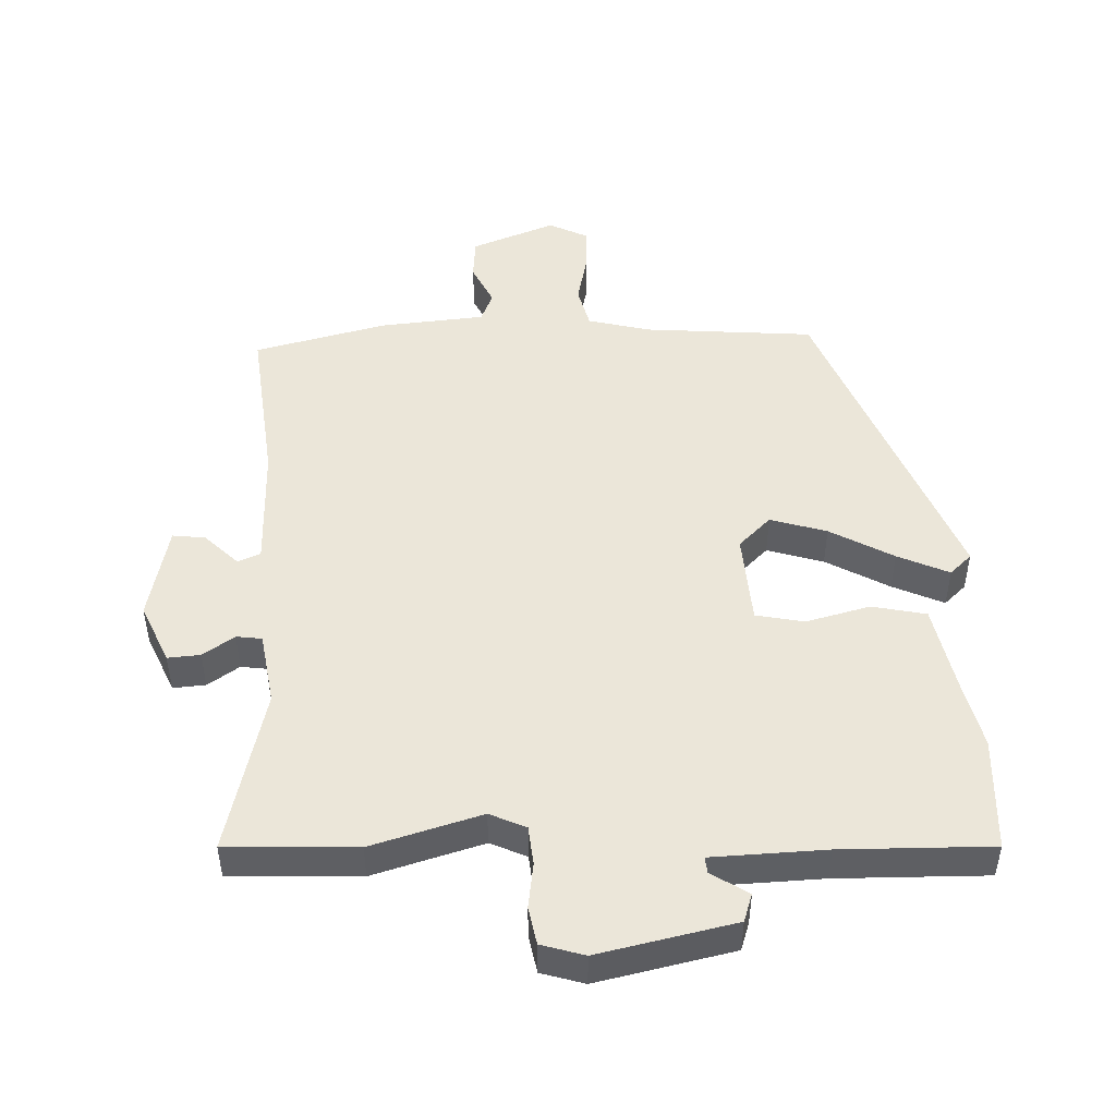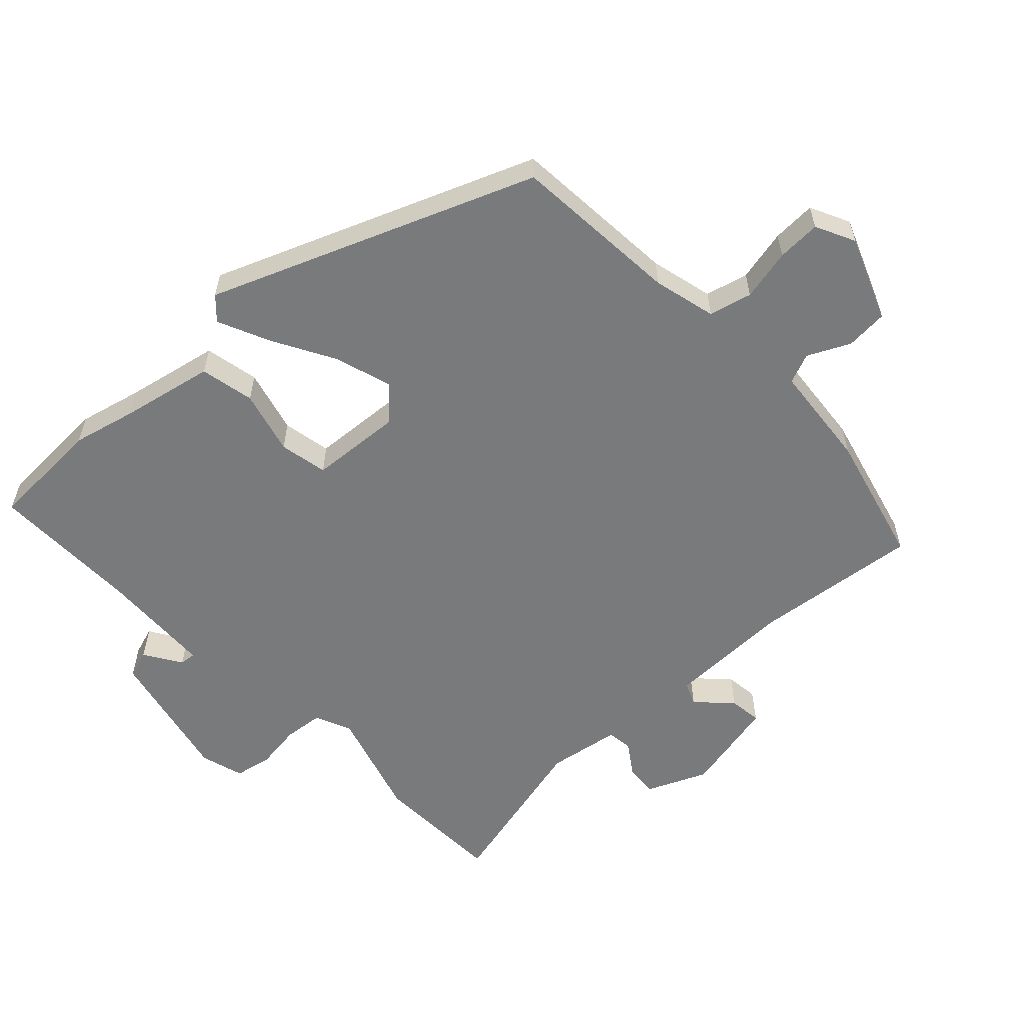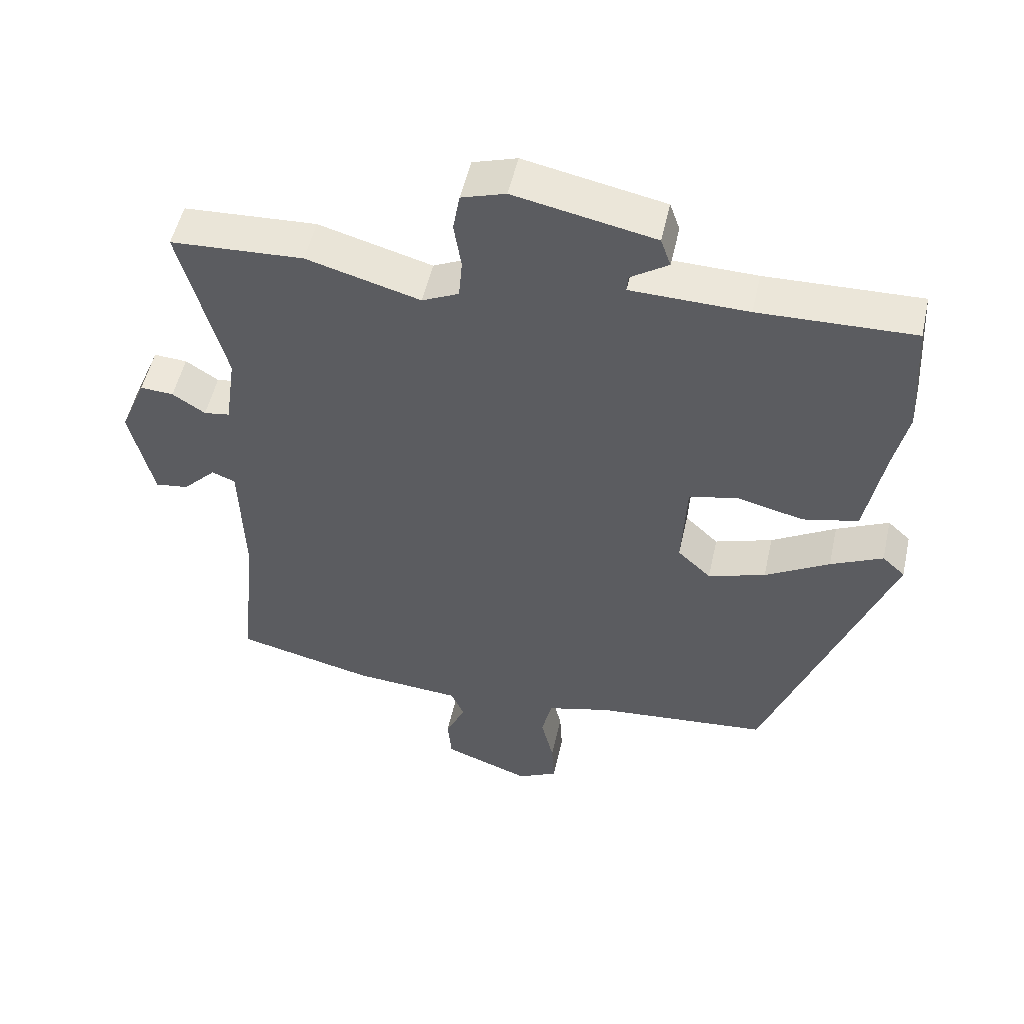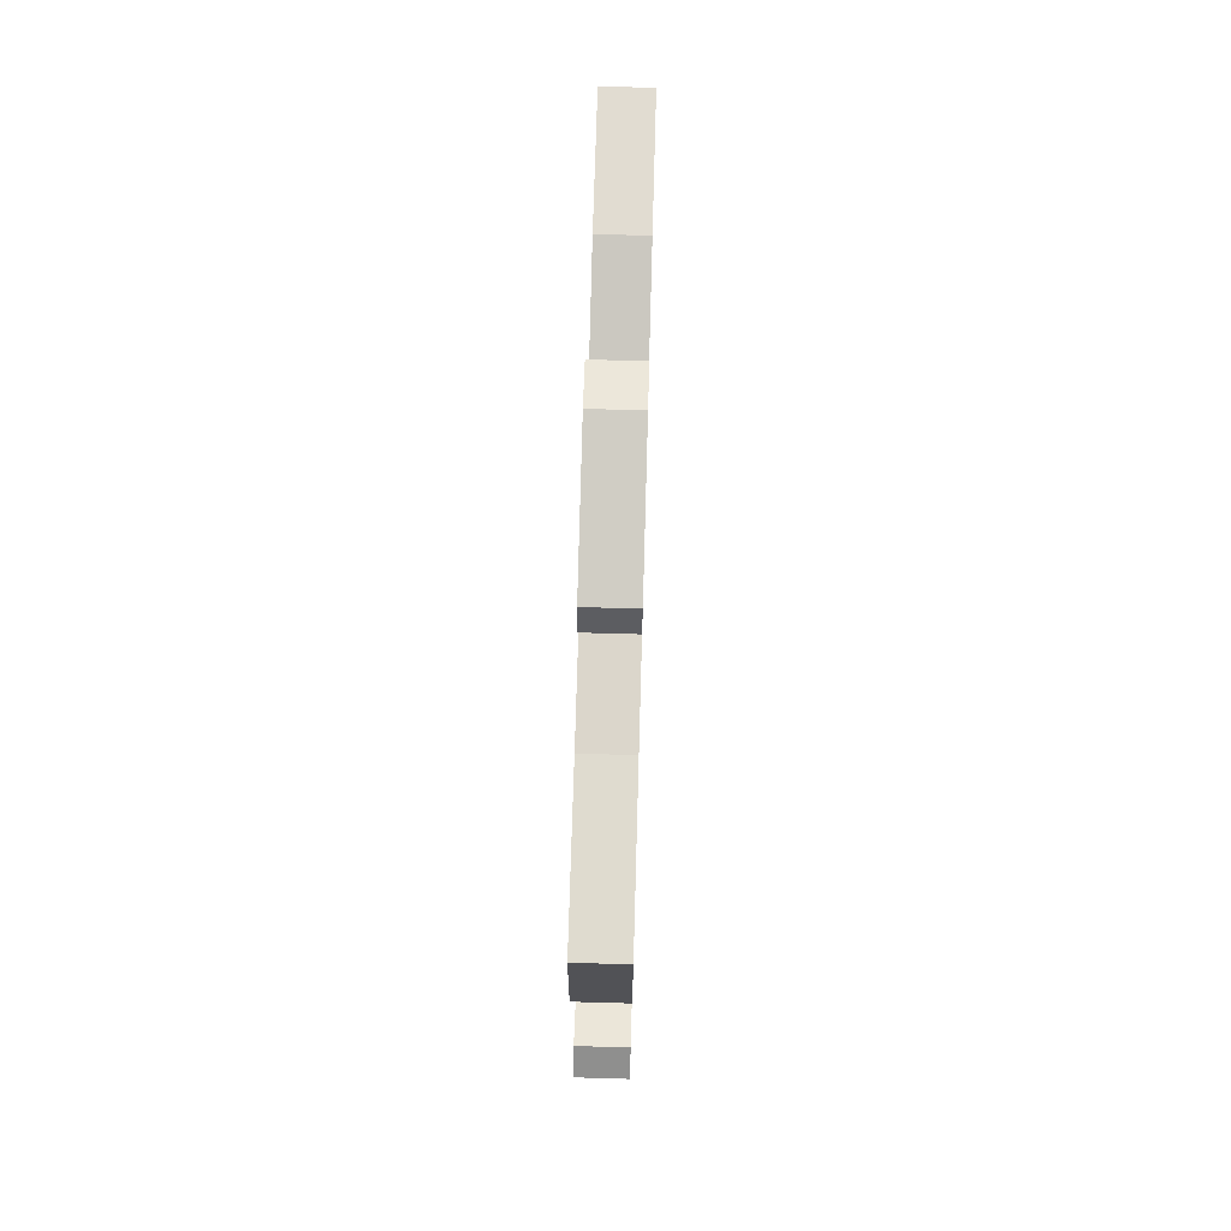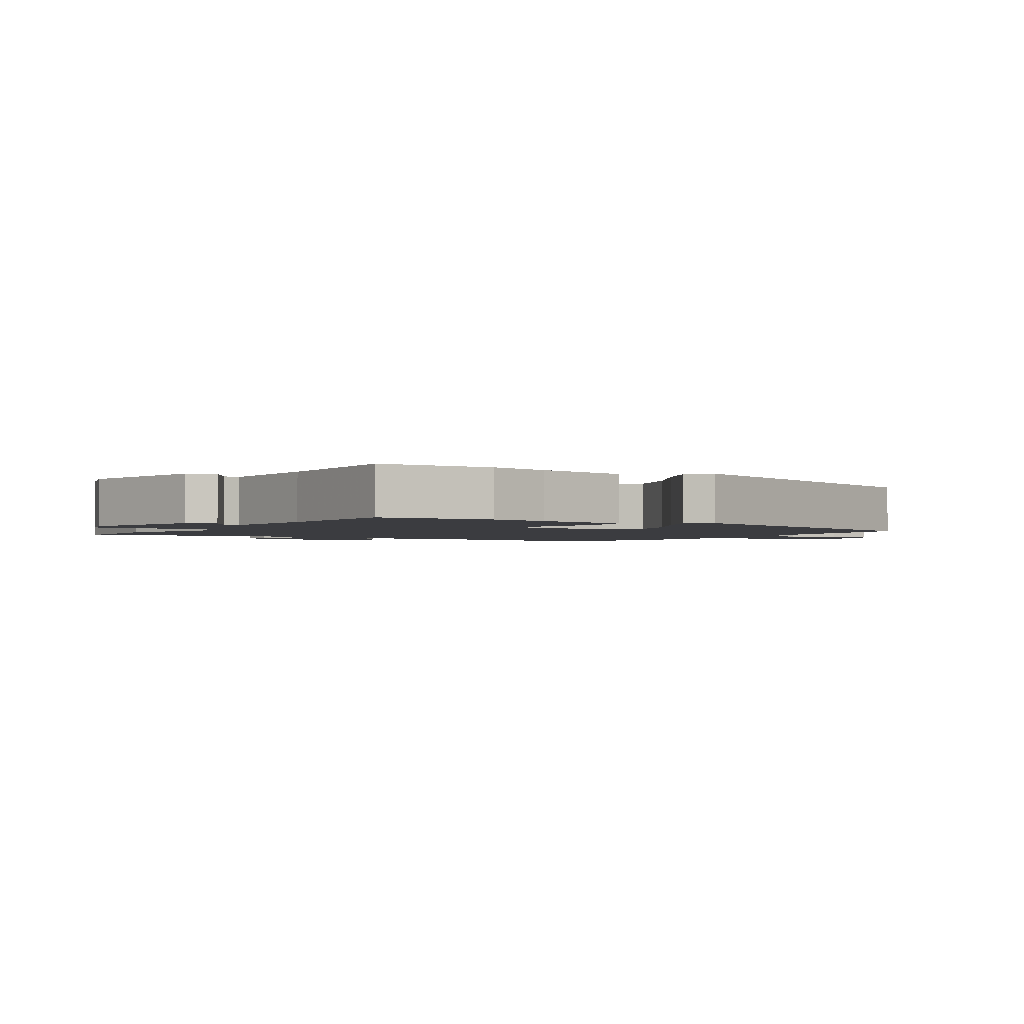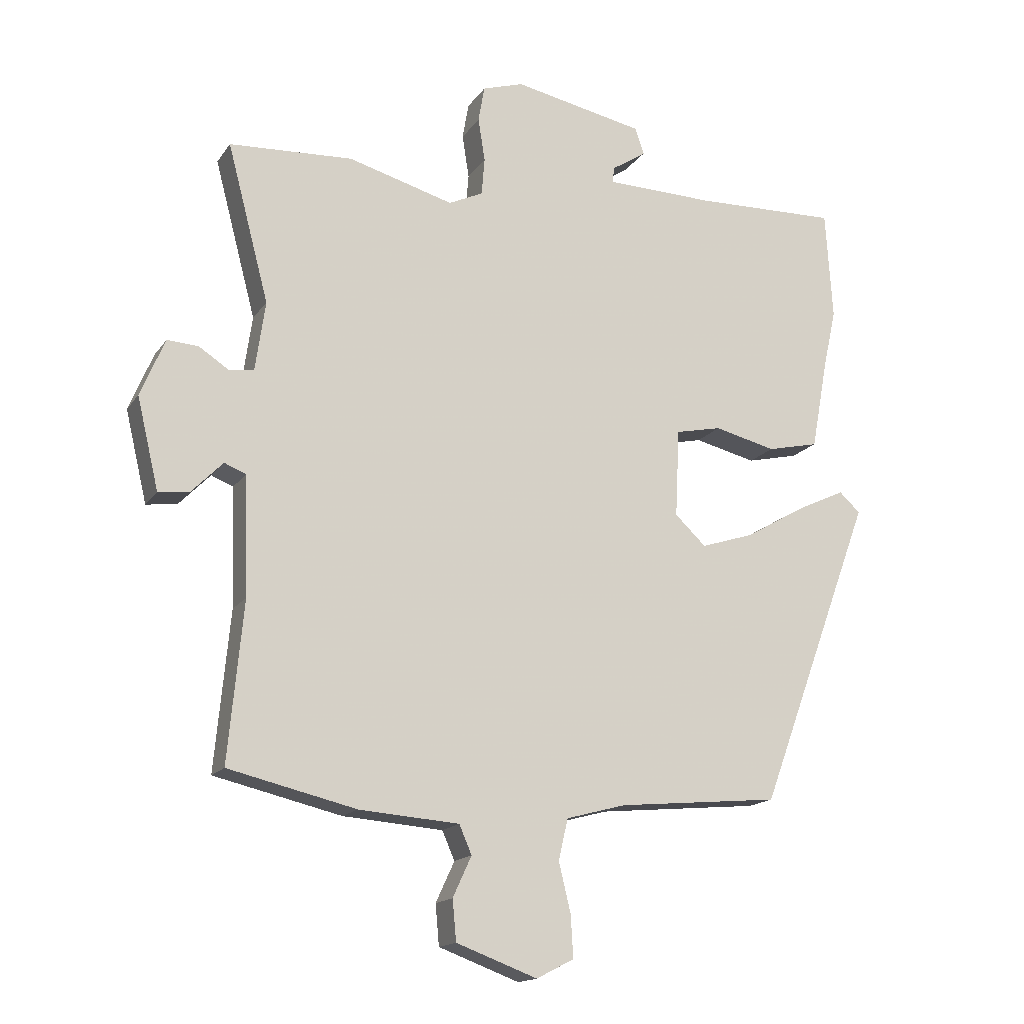
<metadata>
{"format":"obj","ext":"obj","renderer":"f3d","projection":"perspective","resolution":1024,"background":"white","views":[{"elev":48.4,"azim":-3.0,"up":"+Y"},{"elev":-58.0,"azim":132.2,"up":"+Y"},{"elev":51.9,"azim":12.5,"up":"+Z"},{"elev":72.3,"azim":91.6,"up":"+Z"},{"elev":-2.0,"azim":56.9,"up":"+Y"},{"elev":-16.1,"azim":-23.0,"up":"+Z"}]}
</metadata>
<code>
v -0.544 0.07 -0.483
v -0.52 0.07 -0.228
v -0.526 0.07 -0.037
v -0.561 0.07 -0.023
v -0.611 0.07 -0.074
v -0.661 0.07 -0.081
v -0.696 0.07 0.066
v -0.657 0.07 0.159
v -0.607 0.07 0.156
v -0.558 0.07 0.124
v -0.519 0.07 0.13
v -0.503 0.07 0.242
v -0.57 0.07 0.496
v -0.371 0.07 0.507
v -0.201 0.07 0.46
v -0.146 0.07 0.486
v -0.141 0.07 0.546
v -0.152 0.07 0.616
v -0.142 0.07 0.674
v -0.076 0.07 0.695
v 0.134 0.07 0.653
v 0.149 0.07 0.61
v 0.093 0.07 0.573
v 0.091 0.07 0.548
v 0.266 0.07 0.544
v 0.497 0.07 0.551
v 0.508 0.07 0.375
v 0.487 0.07 0.28
v 0.46 0.07 0.134
v 0.377 0.07 0.115
v 0.278 0.07 0.139
v 0.204 0.07 0.123
v 0.197 0.07 -0.019
v 0.247 0.07 -0.066
v 0.333 0.07 -0.038
v 0.429 0.07 0.018
v 0.507 0.07 0.055
v 0.541 0.07 0.024
v 0.356 0.07 -0.473
v 0.096 0.07 -0.498
v 0 0.07 -0.524
v -0.015 0.07 -0.59
v 0.004 0.07 -0.669
v 0.008 0.07 -0.736
v -0.052 0.07 -0.767
v -0.182 0.07 -0.719
v -0.188 0.07 -0.654
v -0.158 0.07 -0.589
v -0.178 0.07 -0.543
v -0.339 0.07 -0.531
v -0.544 0 -0.483
v -0.52 0 -0.228
v -0.526 0 -0.037
v -0.561 0 -0.023
v -0.611 0 -0.074
v -0.661 0 -0.081
v -0.696 0 0.066
v -0.657 0 0.159
v -0.607 0 0.156
v -0.558 0 0.124
v -0.519 0 0.13
v -0.503 0 0.242
v -0.57 0 0.496
v -0.371 0 0.507
v -0.201 0 0.46
v -0.146 0 0.486
v -0.141 0 0.546
v -0.152 0 0.616
v -0.142 0 0.674
v -0.076 0 0.695
v 0.134 0 0.653
v 0.149 0 0.61
v 0.093 0 0.573
v 0.091 0 0.548
v 0.266 0 0.544
v 0.497 0 0.551
v 0.508 0 0.375
v 0.487 0 0.28
v 0.46 0 0.134
v 0.377 0 0.115
v 0.278 0 0.139
v 0.204 0 0.123
v 0.197 0 -0.019
v 0.247 0 -0.066
v 0.333 0 -0.038
v 0.429 0 0.018
v 0.507 0 0.055
v 0.541 0 0.024
v 0.356 0 -0.473
v 0.096 0 -0.498
v 0 0 -0.524
v -0.015 0 -0.59
v 0.004 0 -0.669
v 0.008 0 -0.736
v -0.052 0 -0.767
v -0.182 0 -0.719
v -0.188 0 -0.654
v -0.158 0 -0.589
v -0.178 0 -0.543
v -0.339 0 -0.531
f 49 50 1 2
f 46 47 48
f 45 46 48
f 44 45 48
f 43 44 48
f 42 43 48
f 41 42 48 49
f 49 2 3
f 41 49 3
f 40 41 3
f 38 39 40
f 37 38 40
f 36 37 40
f 35 36 40
f 34 35 40
f 33 34 40 3
f 28 29 30 31
f 28 31 32
f 27 28 32
f 26 27 32
f 25 26 32
f 24 25 32
f 21 22 23
f 20 21 23
f 19 20 23
f 18 19 23
f 17 18 23
f 16 17 23 24
f 33 3 4
f 32 33 4
f 24 32 4
f 16 24 4
f 15 16 4
f 8 9 10
f 7 8 10
f 6 7 10
f 5 6 10
f 4 5 10
f 4 10 11
f 15 4 11
f 12 13 14 15
f 11 12 15
f 52 51 100 99
f 98 97 96
f 98 96 95
f 98 95 94
f 98 94 93
f 98 93 92
f 99 98 92 91
f 53 52 99
f 53 99 91
f 53 91 90
f 90 89 88
f 90 88 87
f 90 87 86
f 90 86 85
f 90 85 84
f 53 90 84 83
f 81 80 79 78
f 82 81 78
f 82 78 77
f 82 77 76
f 82 76 75
f 82 75 74
f 73 72 71
f 73 71 70
f 73 70 69
f 73 69 68
f 73 68 67
f 74 73 67 66
f 54 53 83
f 54 83 82
f 54 82 74
f 54 74 66
f 54 66 65
f 60 59 58
f 60 58 57
f 60 57 56
f 60 56 55
f 60 55 54
f 61 60 54
f 61 54 65
f 65 64 63 62
f 65 62 61
f 1 51 52 2
f 2 52 53 3
f 3 53 54 4
f 4 54 55 5
f 5 55 56 6
f 6 56 57 7
f 7 57 58 8
f 8 58 59 9
f 9 59 60 10
f 10 60 61 11
f 11 61 62 12
f 12 62 63 13
f 13 63 64 14
f 14 64 65 15
f 15 65 66 16
f 16 66 67 17
f 17 67 68 18
f 18 68 69 19
f 19 69 70 20
f 20 70 71 21
f 21 71 72 22
f 22 72 73 23
f 23 73 74 24
f 24 74 75 25
f 25 75 76 26
f 26 76 77 27
f 27 77 78 28
f 28 78 79 29
f 29 79 80 30
f 30 80 81 31
f 31 81 82 32
f 32 82 83 33
f 33 83 84 34
f 34 84 85 35
f 35 85 86 36
f 36 86 87 37
f 37 87 88 38
f 38 88 89 39
f 39 89 90 40
f 40 90 91 41
f 41 91 92 42
f 42 92 93 43
f 43 93 94 44
f 44 94 95 45
f 45 95 96 46
f 46 96 97 47
f 47 97 98 48
f 48 98 99 49
f 49 99 100 50
f 50 100 51 1

</code>
